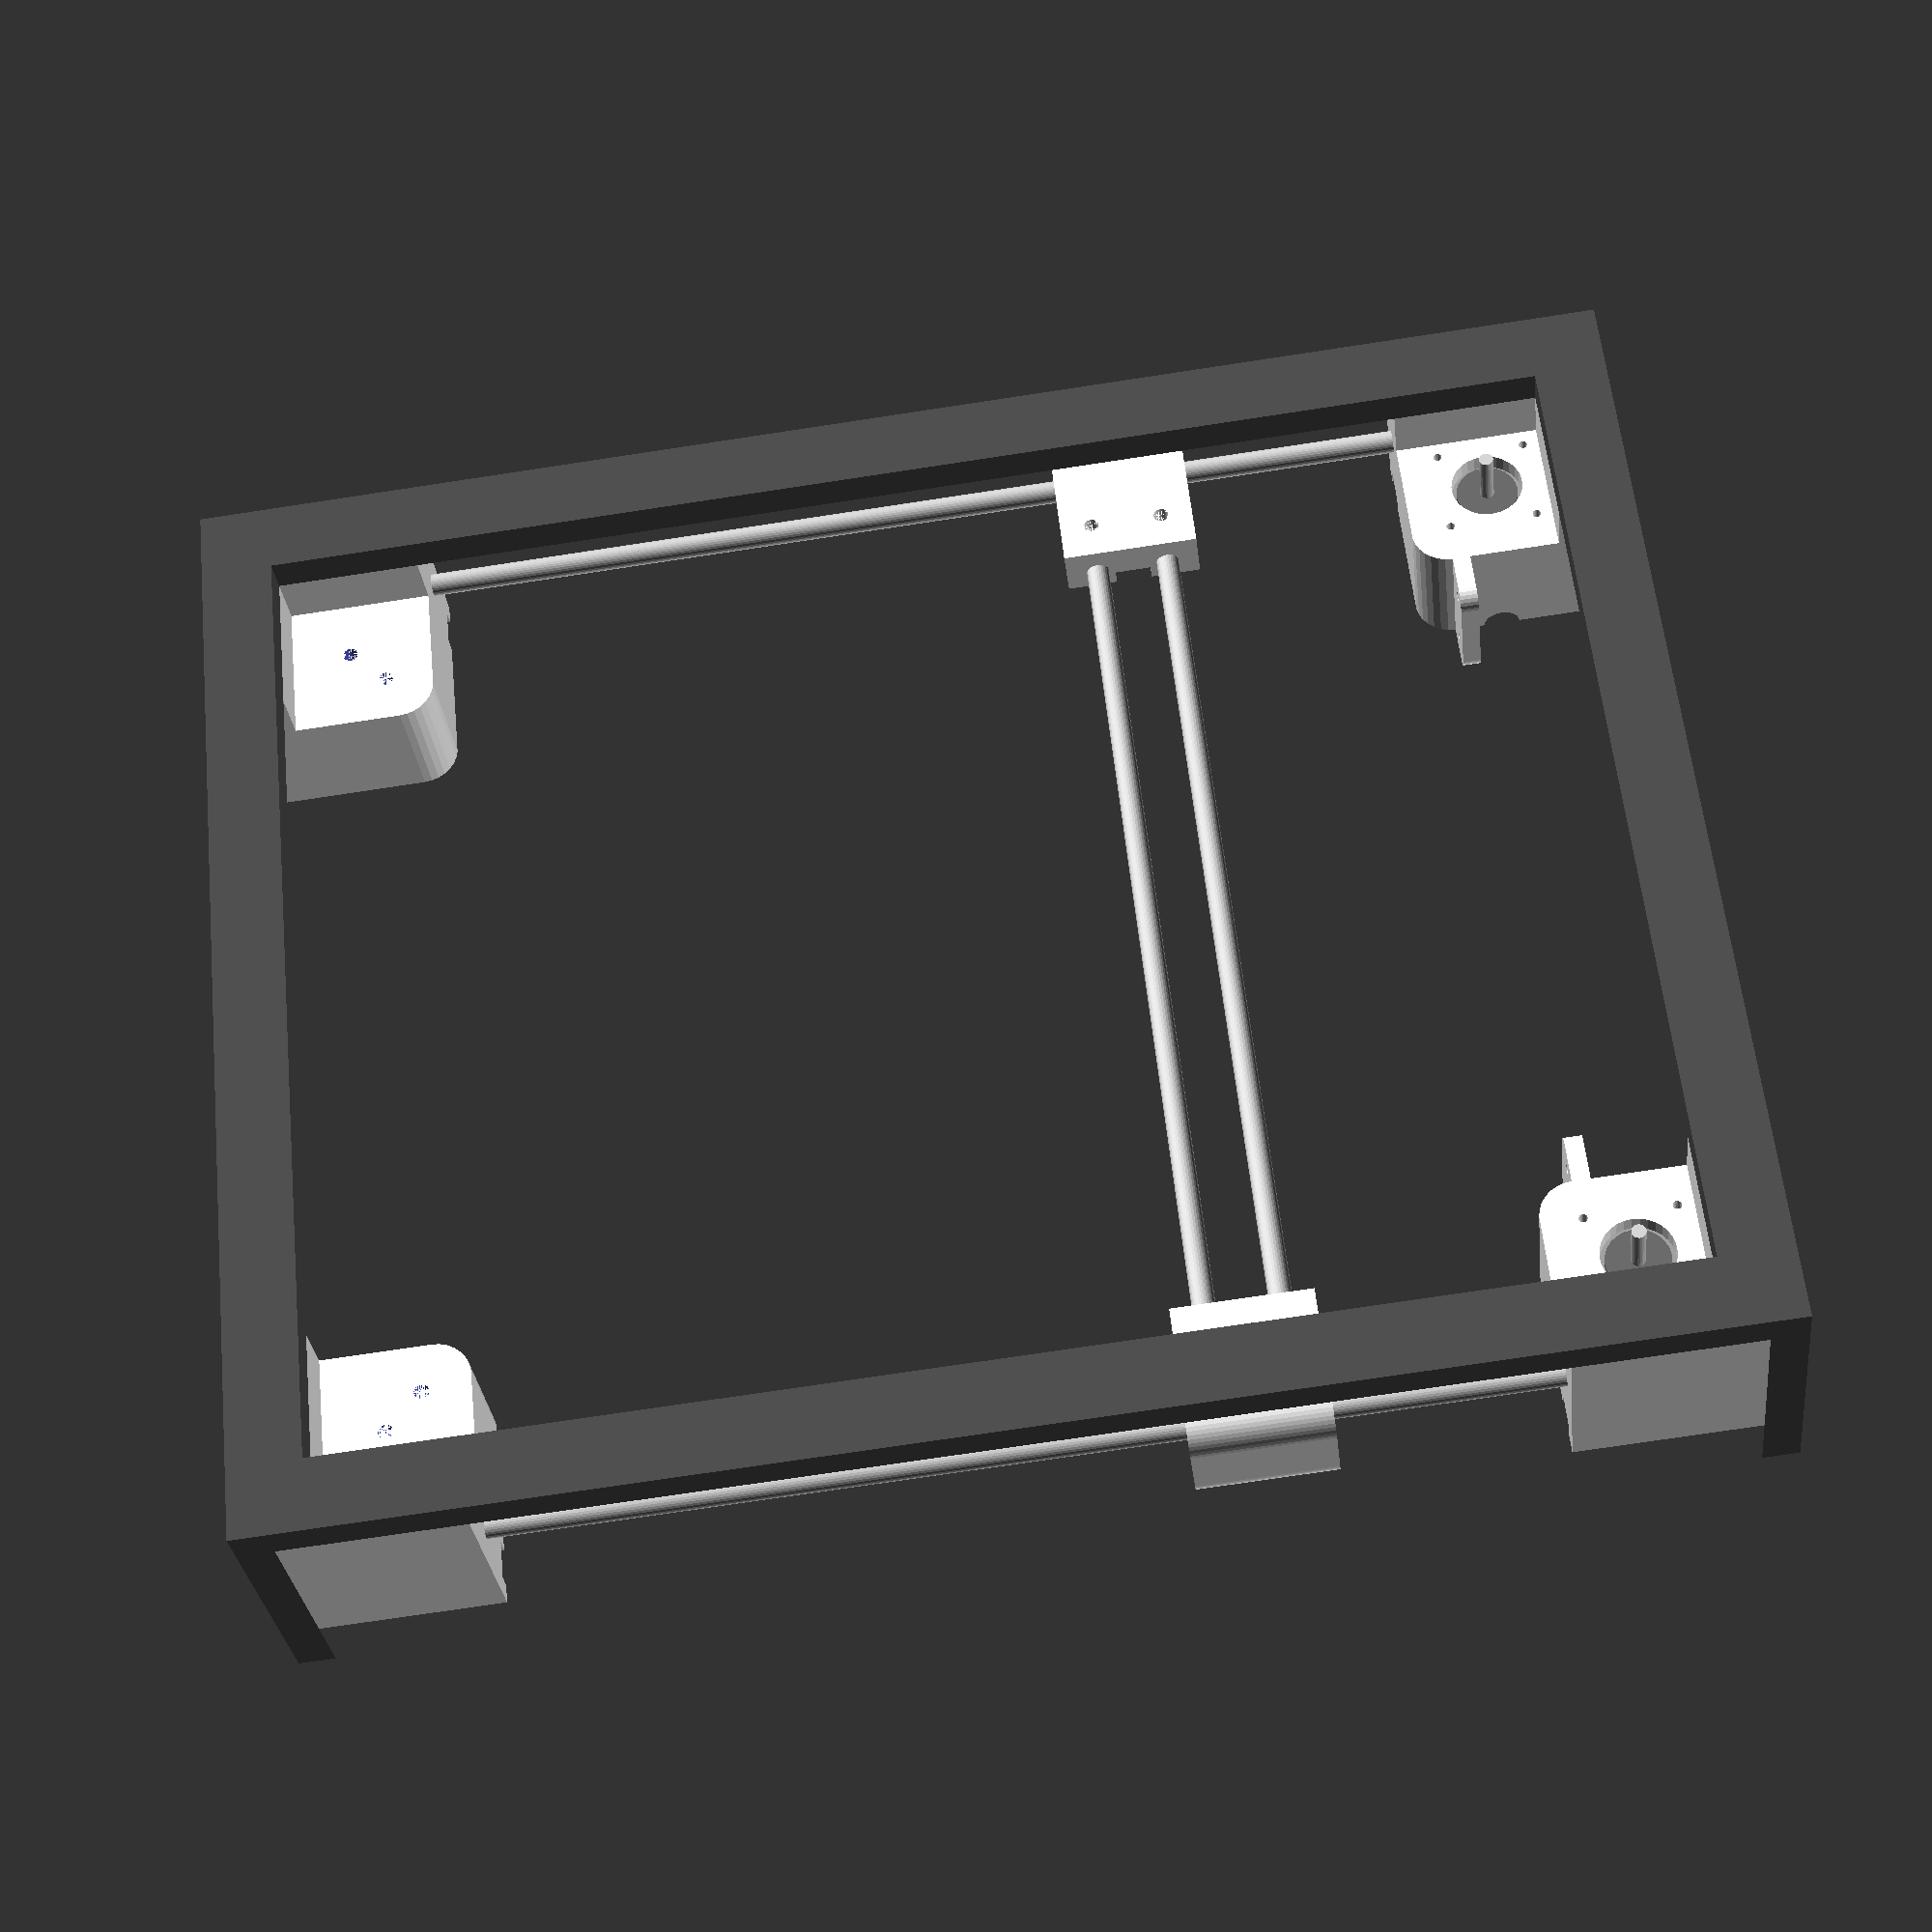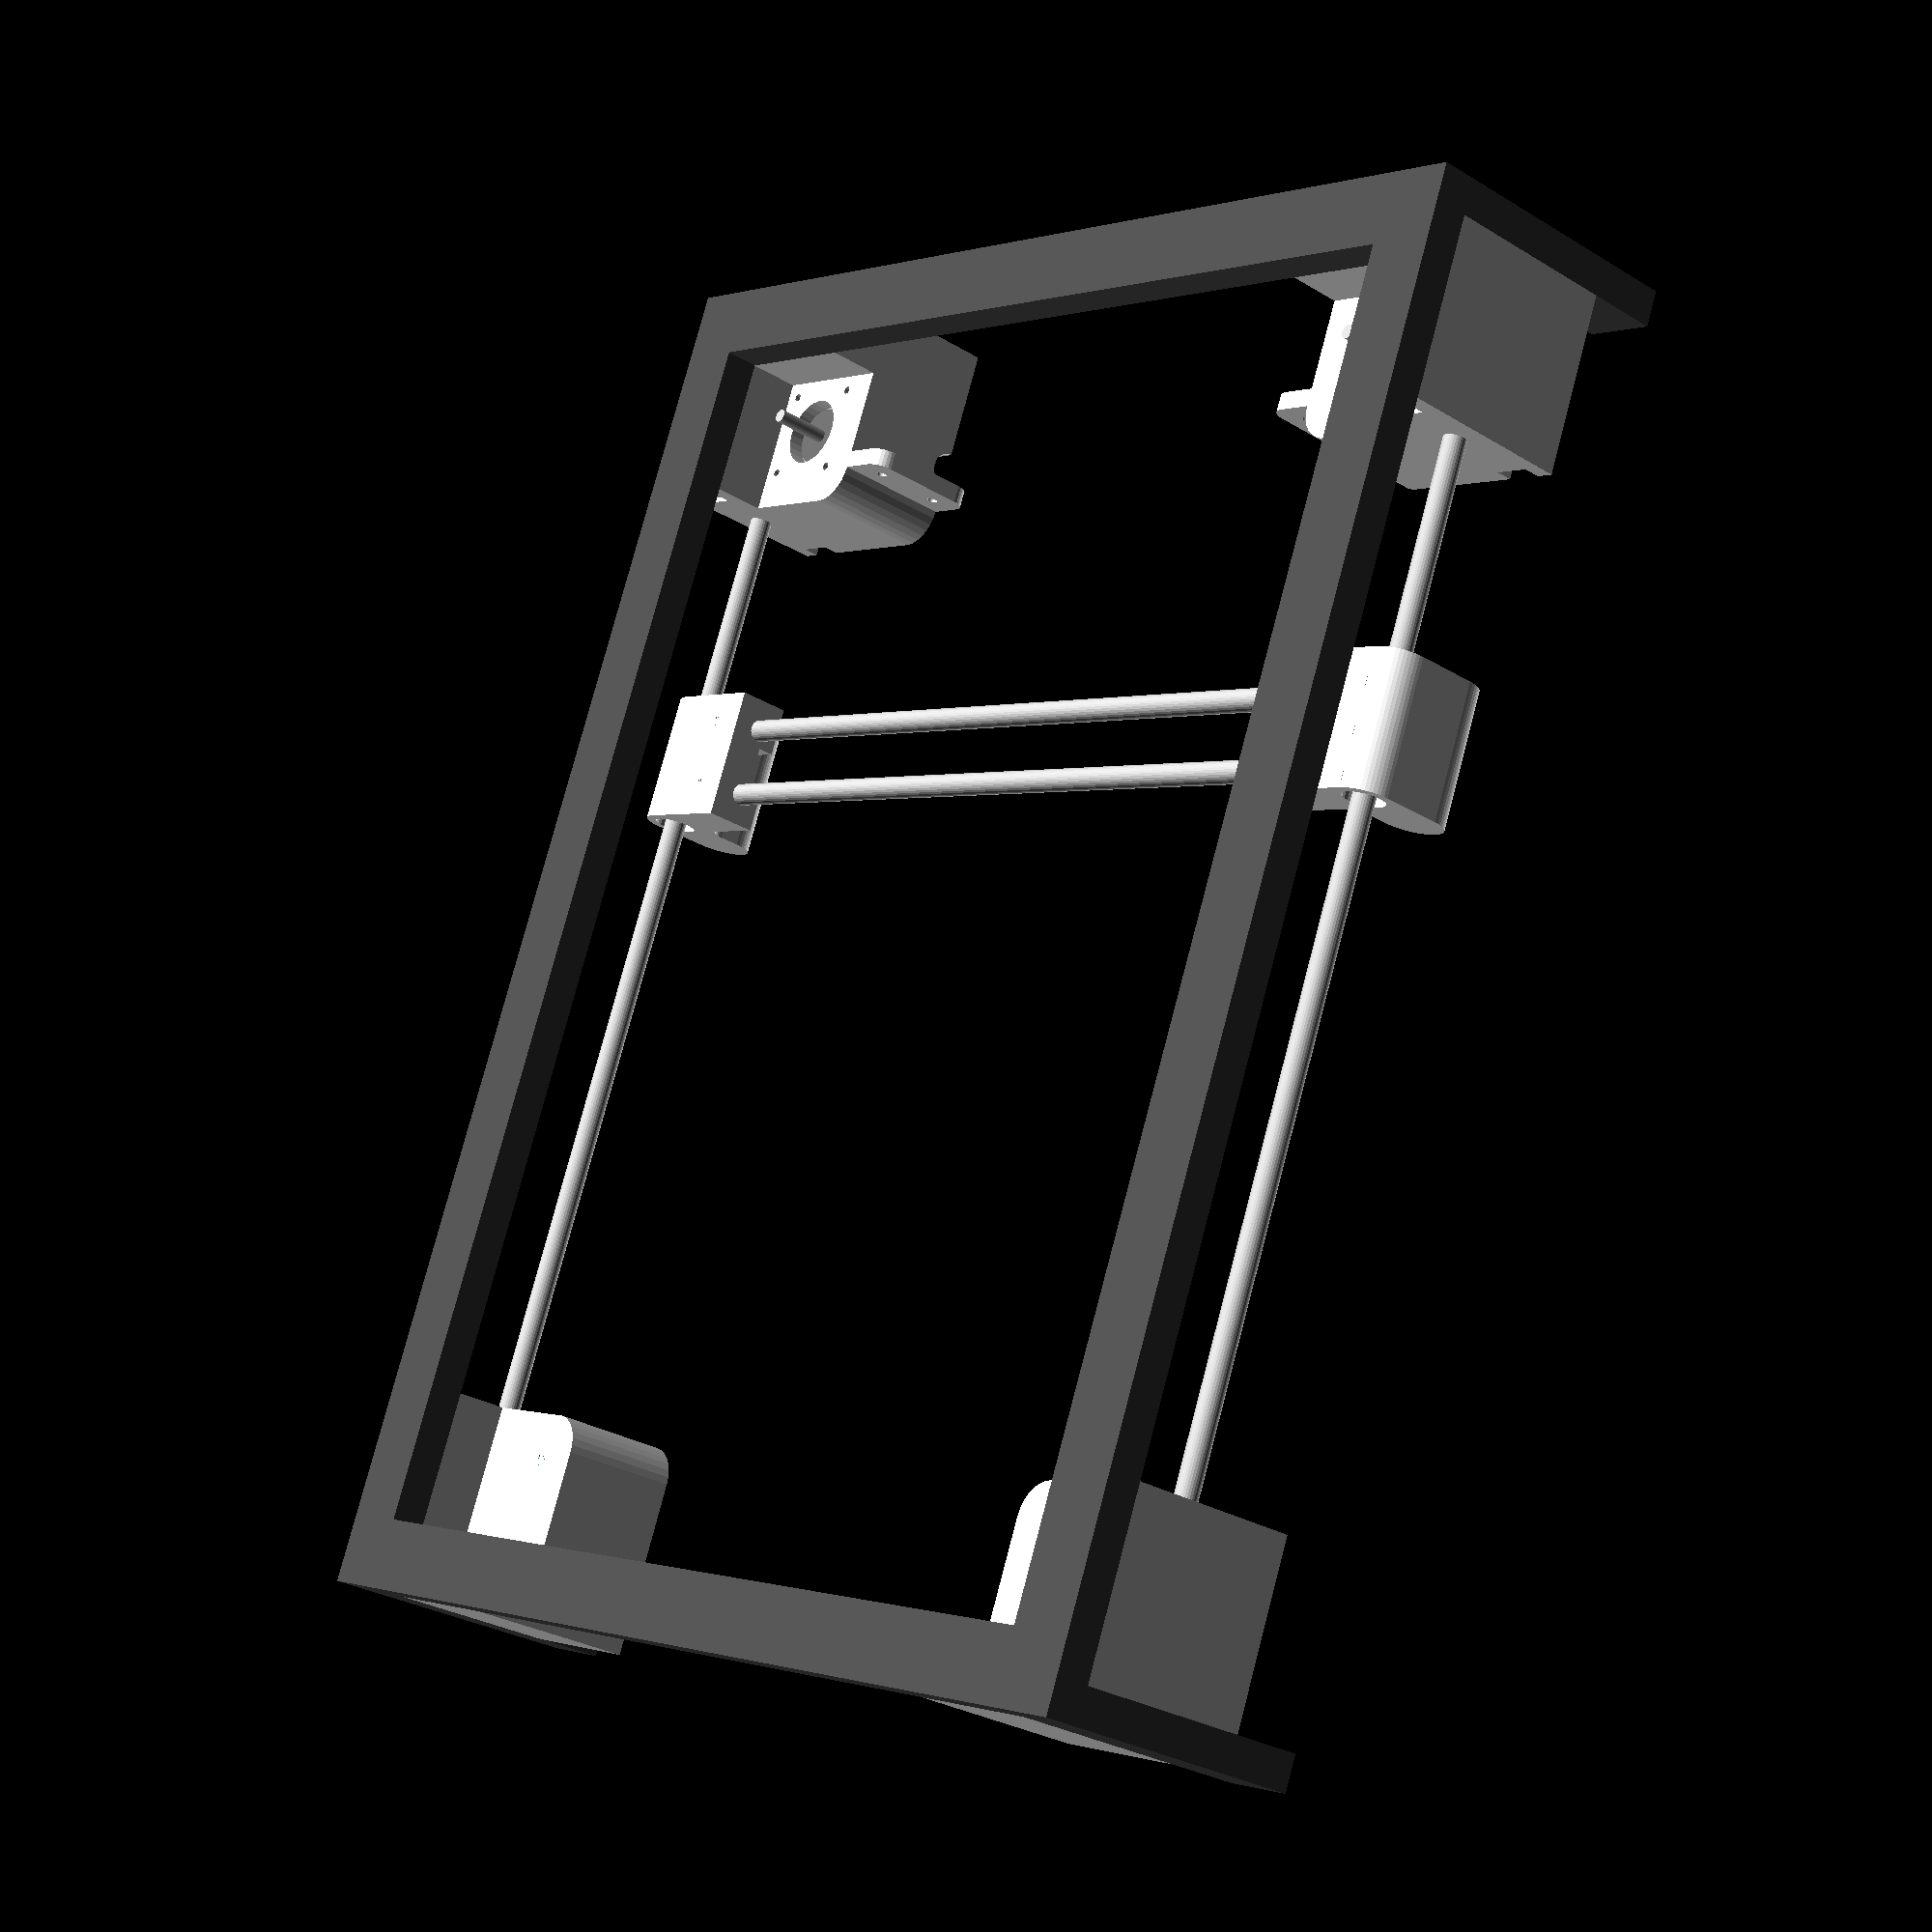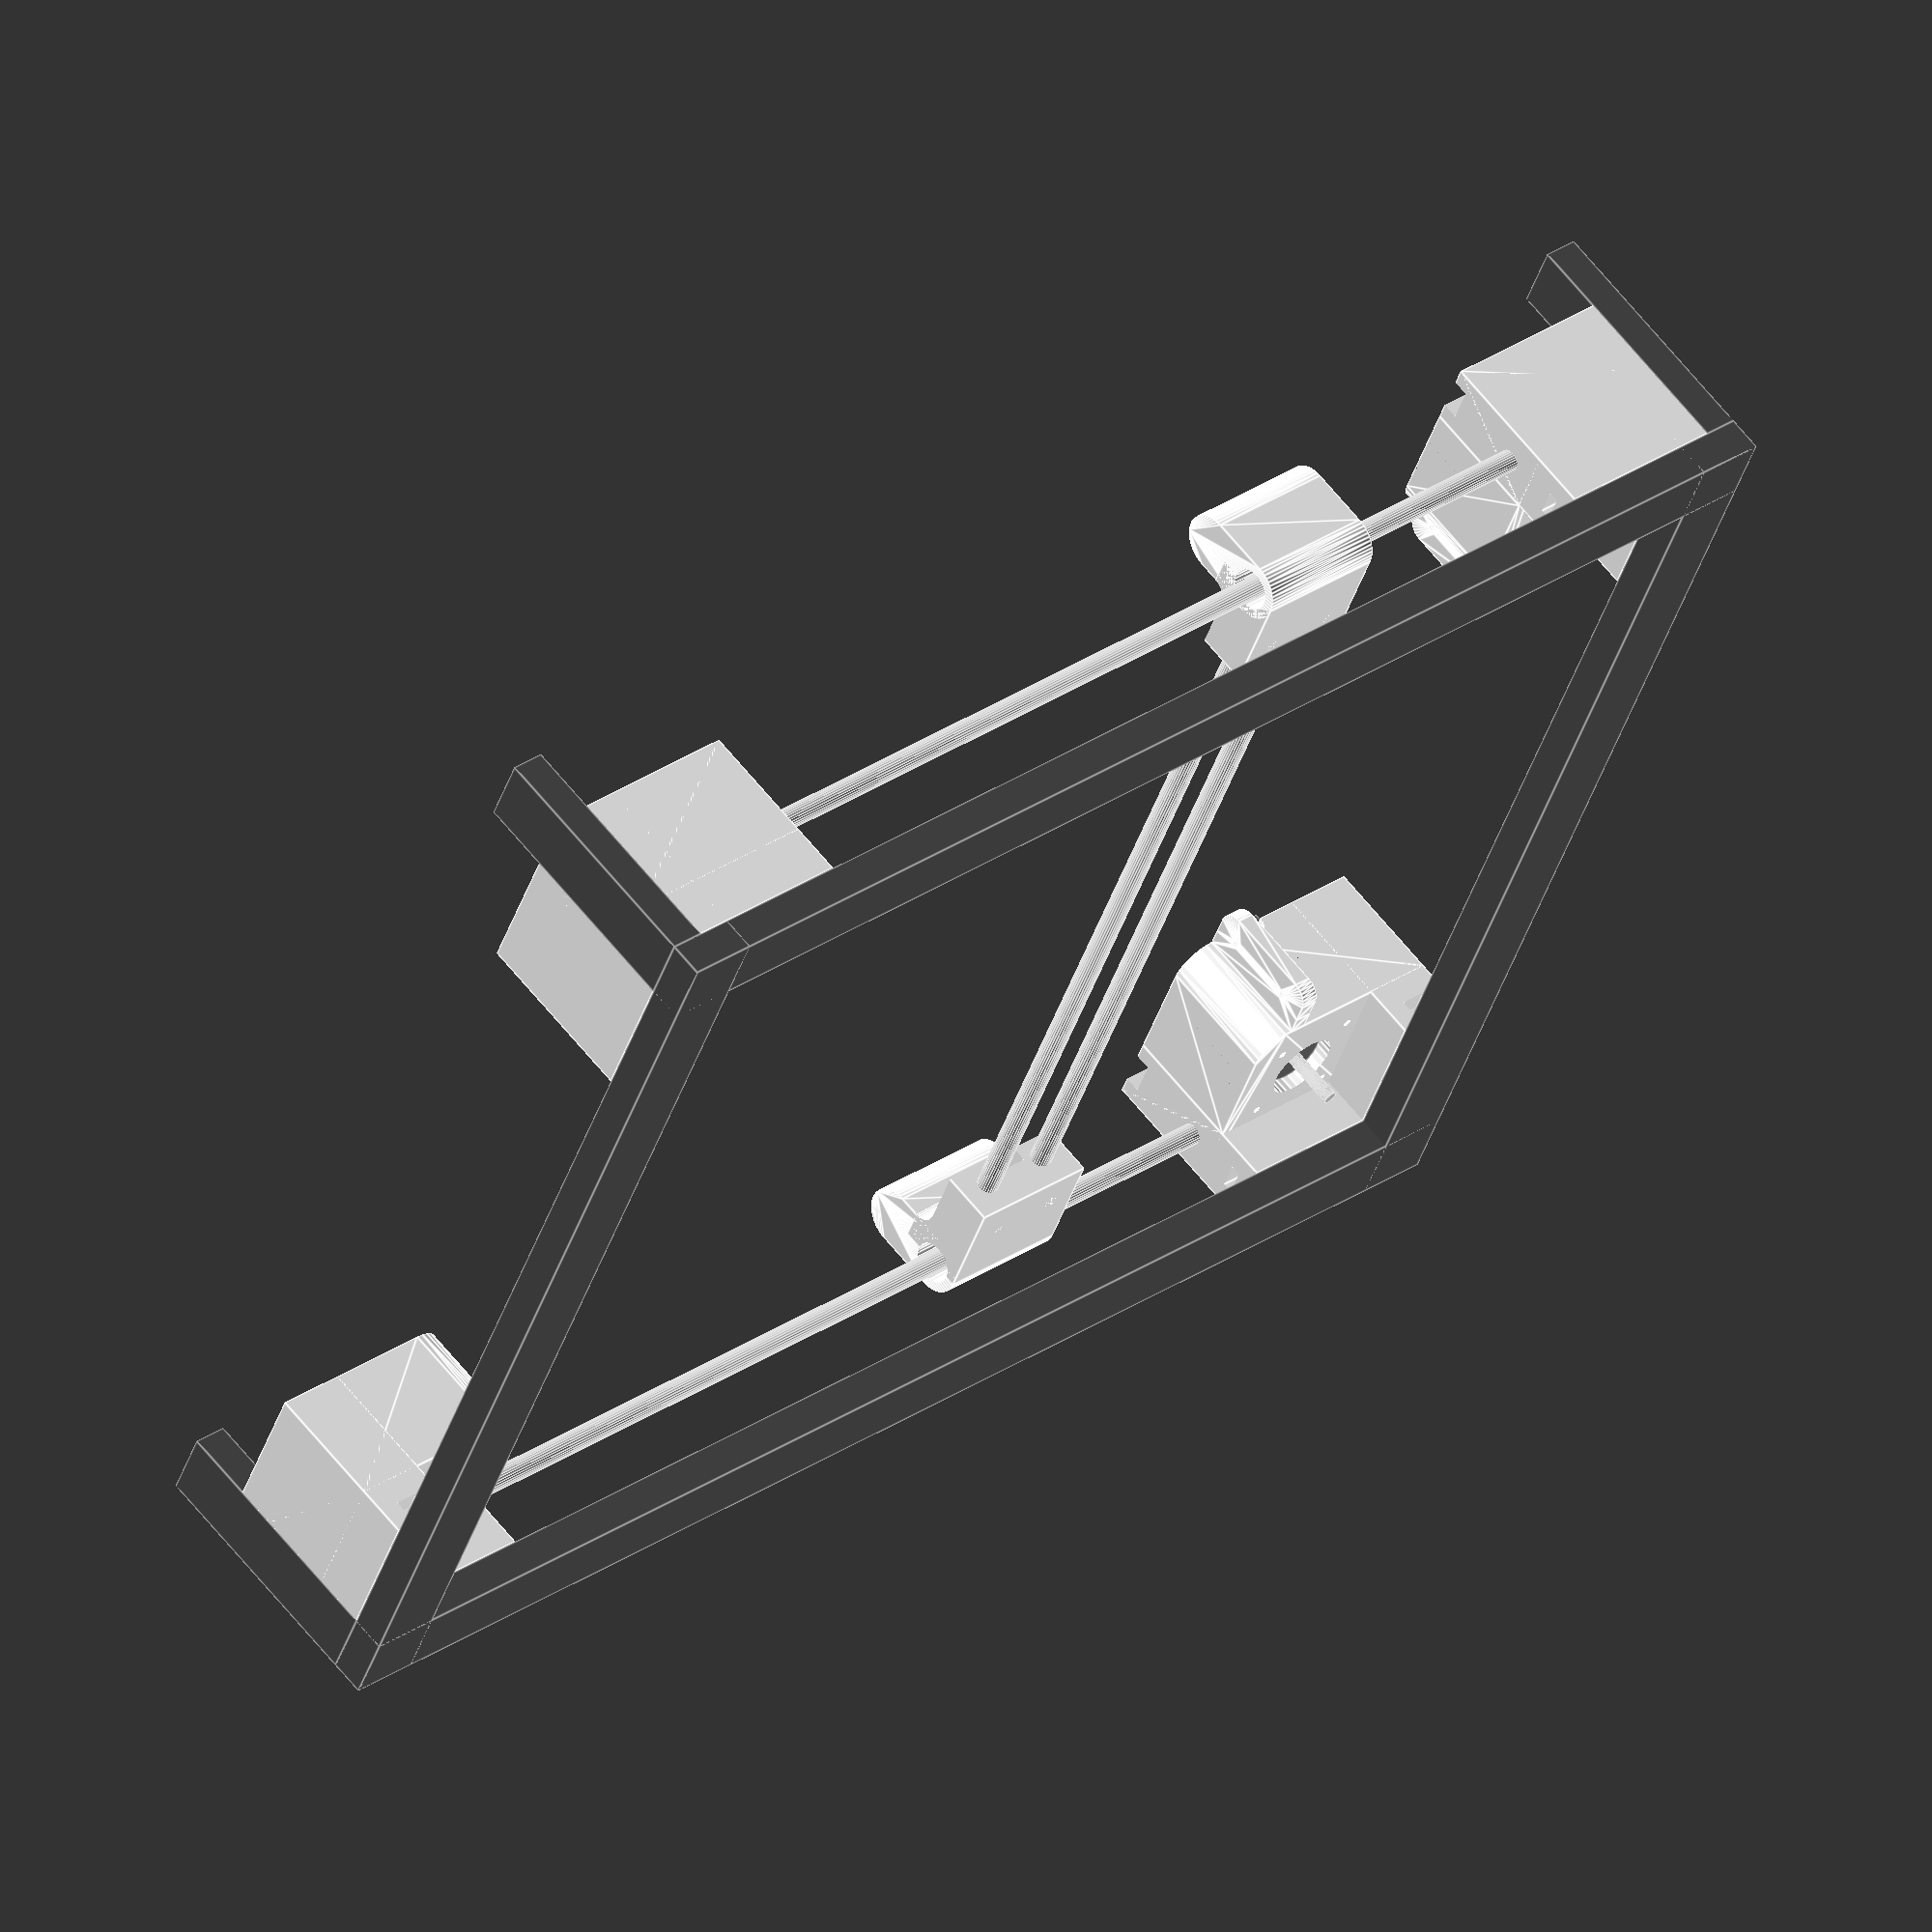
<openscad>
module stepper(motor_height, centered) {
    scale(0.0393701) translate([centered?0:21.15,centered?0:21.15]) difference() {
        union() {
            color([0.6, 0.6, 0.6]) translate([0, 0, motor_height / 2]) {
                intersection() {
                    cube([42.3, 42.3, motor_height], center = true);
                    rotate([0, 0, 45]) translate([0, 0, -1]) cube([74.3 * sin(45), 73.3 * sin(45), motor_height + 2], center = true);
                }
            } color([0.4, 0.4, 0.4]) translate([0, 0, motor_height]) cylinder(h = 2, r = 11, $fn = 24);
            color([0.8, 0.8, 0.8]) translate([0, 0, motor_height + 2]) cylinder(h = 20, r = 2.5, $fn = 24);
        } for (i = [0: 3]) {
            rotate([0, 0, 90 * i]) translate([15.5, 15.5, motor_height - 4.5]) cylinder(h = 5, r = 1.5, $fn = 24);
        }
    }
}

module shaft(length,centered) {
    shaftRad = 0.314961/2;
    color([0.8,0.8,0.8]) cylinder(h=length,r=shaftRad,center=centered,$fn=30);
}

// MCMASTER 94180A333
module heatSetInsert() {
    translate([0,0,-0.251969]) cylinder(r1=0.09251969,r2=0.10295276,h=0.251969,$fn=30);
}

module limitSwitch() {
    switchWidth = 0.5019685;
    switchDepth = 0.5;
    switchHeight = 0.228346;
    switchHoleInset = 0.200787;
    switchHoleDistance = 0.255906;
    
    translate([-switchWidth/2,-switchDepth,-0.25]) cube([switchWidth,switchDepth+0.25,switchHeight+0.25]);
    translate([+switchHoleDistance/2,-switchHoleInset,switchHeight]) rotate([180,0,0]) heatSetInsert();
    translate([-switchHoleDistance/2,-switchHoleInset,switchHeight]) rotate([180,0,0]) heatSetInsert();
}

rodHeight = 1.3;

module cornerBracket() {
    stepperHeight = 38;
    stepperHeightImp = 0.0393701*stepperHeight;

    mainHeight = stepperHeightImp+0.25;
    edgeHeight = 2.5;
    color([1,1,1]) difference() {
        union() { 
            hull() {
                cube([1,1,mainHeight]);
                translate([2,0]) cube([1,1,mainHeight]);
                translate([0,2]) cube([1,1,mainHeight]);
                translate([2.5,2.5]) cylinder(r=0.5,h=mainHeight,$fn=30);
            }
            
            cube([3,1,edgeHeight]);
            cube([1,3,edgeHeight]);
        }
        
        // bracket cutout
        translate([-0.5,-0.5,-0.5]) cube([1.5,1,5]);
        
        translate([0.5,3,0]) limitSwitch();
        
        // screw and nut cutouts
        nutWidth = 3/8 + 0.02;
        nutHeight = 1/8 + 0.02;
        screwRad = 0.10;
        translate([1,0.5-nutWidth/2,edgeHeight-nutHeight-0.25]) cube([4,nutWidth,nutHeight]);
        translate([1.5,0.5,edgeHeight-1.5]) cylinder(r=screwRad,h=10,$fn=30);
        translate([2.5,0.5,edgeHeight-1.5]) cylinder(r=screwRad,h=10,$fn=30);
      
        translate([0.5-nutWidth/2,0,edgeHeight-nutHeight-0.25]) cube([nutWidth,4,nutHeight]);
        translate([0.5,1.5,edgeHeight-1.5]) cylinder(r=screwRad,h=10,$fn=30);
        translate([0.5,2.5,edgeHeight-1.5]) cylinder(r=screwRad,h=10,$fn=30);

        translate([0.5-nutWidth/2,0.75,-0.25]) cube([nutWidth,nutHeight,mainHeight+0.25]);
        translate([0.5,0.25,0.5]) rotate([-90,0,0]) cylinder(r=0.1,h=1.5,$fn=30);
        translate([0.5,0.25,1.5]) rotate([-90,0,0]) cylinder(r=0.1,h=1.5,$fn=30);

        translate([0.5,2,rodHeight]) rotate([-90,0,0]) shaft(2);
    }        
}

module stepperBracket(showStepper) {
    stepperHeight = 38;
    stepperHeightImp = 0.0393701*stepperHeight;

    mainHeight = stepperHeightImp+0.25;
    edgeHeight = 2.5;
    color([1,1,1]) difference() {
        union() {
            cornerBracket();
            translate([3,2.5,0]) rotate([90,0,0]) linear_extrude(0.25) difference() {
                hull() {
                    square([0.25,0.25]);
                    translate([0,mainHeight-0.25]) square([0.25,0.25]);
                    translate([0.5,0.25]) circle(r=0.25,$fn=30);
                    translate([0.5,mainHeight-0.25]) circle(r=0.25,$fn=30);
                    
                }

                translate([0.375,mainHeight/2 + 0.5]) circle(r=0.075,$fn=30);
                translate([0.375,mainHeight/2 - 0.5]) circle(r=0.075,$fn=30);
            }
        }
        
        // stepper cutout
        translate([1,1,-0.25]) cube([1.665354,1.665354, stepperHeightImp+0.25], center = false);
        translate([1 + 1.665354/2,1 + 1.665354/2,0]) cylinder(r=0.5,h=edgeHeight,$fn=30);
        translate([1 + 1.665354/2,1 + 1.665354/2,0]) scale(0.0393701) for (i = [0:3]) {
            rotate([0, 0, 90 * i]) translate([15.5, 15.5]) cylinder(h = 100, r = 1.5, $fn = 24);
        }
        
        // stepper wire cutout
        translate([2.5,1+1.665354/2,0]) rotate([0,90,0]) cylinder(r=0.25,h=1,$fn=30);

    }

    if (showStepper) translate([1,1,0]) stepper(stepperHeight);
}



module pulleyBracket() {
    stepperHeight = 38;
    stepperHeightImp = 0.0393701*stepperHeight;

    mainHeight = stepperHeightImp+0.25;

    difference() {
        cornerBracket();
        
        translate([1 + 1.665354/2,1 + 1.665354/2,mainHeight]) {
            heatSetInsert();
            translate([0.5,0.5]) heatSetInsert(); 
        }
    }
}

// length = 20 (final)
width = 16;
height = 4;

module scaffolding() {
    color([0.3,0.3,0.3]) {
        translate([0,0,height-0.5]) {
            cube([1,20,0.5]);
            translate([width-1,0,0]) cube([1,20,0.5]);
            cube([width,1,0.5]);
            translate([0,19,0]) cube([width,1,0.5]);
        }
        
        cube([1,0.5,height-0.5]);
        translate([width-1,0,0]) cube([1,0.5,height-0.5]);
        translate([0,19.5,0]) cube([1,0.5,height-0.5]);
        translate([width-1,19.5,0]) cube([1,0.5,height-0.5]);
    }
}

module brackets(showStepOrPull) {
    translate([0,0,height-3]) {
        stepperBracket(showStepOrPull);
        translate([width,0,0]) mirror([1,0,0]) stepperBracket(showStepOrPull);
        translate([0,20,0]) mirror([0,1,0]) pulleyBracket(showStepOrPull);
        translate([width,20,0]) rotate([0,0,180]) pulleyBracket(showStepOrPull);
    }
}

module initStage(showShafts) {
    bearingRad = 0.295276;
    bearingLength = 2*0.94488189;
    
    curveRad = 0.4375;
    
    rodDistance = 1;
    idlerDistance = 1;
    
    color([1,1,1]) difference() {
        union() {
            hull() {
                cylinder(h=bearingLength,r=curveRad,$fn=50);
                translate([0,rodHeight-curveRad]) cylinder(h=bearingLength,r=curveRad,$fn=50);
                

            } translate([0,-curveRad]) cube([1.5,1,bearingLength]);
        }
        
        translate([curveRad+0.25,1-curveRad,-0.25]) cylinder(h=bearingLength+0.5,r=0.25,$fn=50);
        translate([curveRad+0.25,1-curveRad-0.25,-0.25]) cube([1,1,bearingLength+0.5]);

        // bearings
        translate([0,0,-0.1]) cylinder(h=bearingLength+0.25,r=bearingRad,$fn=30);
        
        // rods
        translate([0.5,0,bearingLength/2-rodDistance/2]) rotate([0,90,0]) shaft(2);
    translate([0.5,0,bearingLength/2+rodDistance/2]) rotate([0,90,0]) shaft(2);
        
        // limit switch
        translate([1.5,1-curveRad-0.25,bearingLength/2]) rotate([90,90,0]) limitSwitch();

        // idler inserts
        translate([1,-curveRad,bearingLength/2-idlerDistance/2]) rotate([90,0,0]) heatSetInsert();
        translate([1,-curveRad,bearingLength/2+idlerDistance/2]) rotate([90,0,0]) heatSetInsert();
    }
    
    
    
    if (showShafts) {
        shaftLength = width-2;
        translate([0.5,0,bearingLength/2-rodDistance/2]) rotate([0,90,0]) shaft(shaftLength);
        translate([0.5,0,bearingLength/2+rodDistance/2]) rotate([0,90,0]) shaft(shaftLength);
    }
}

module gantry() {
    gantryYLocation = 3;
    gantryXLocation = 5;
    
    translate([0.5,2,height-3+rodHeight]) rotate([-90,0,0]) shaft(16);
    translate([width-0.5,2,height-3+rodHeight]) rotate([-90,0,0]) shaft(16);
   
    translate([0.5,3+gantryYLocation,height-3+rodHeight]) rotate([-90,0,0]) initStage(true);
    
    translate([width-0.5,3+gantryYLocation,height-3+rodHeight]) mirror([1,0,0]) rotate([-90,0,0]) initStage();
 }

brackets(true);
scaffolding();
gantry();

</openscad>
<views>
elev=30.7 azim=264.1 roll=6.3 proj=p view=wireframe
elev=28.9 azim=202.3 roll=47.8 proj=p view=wireframe
elev=115.9 azim=111.8 roll=218.7 proj=o view=edges
</views>
